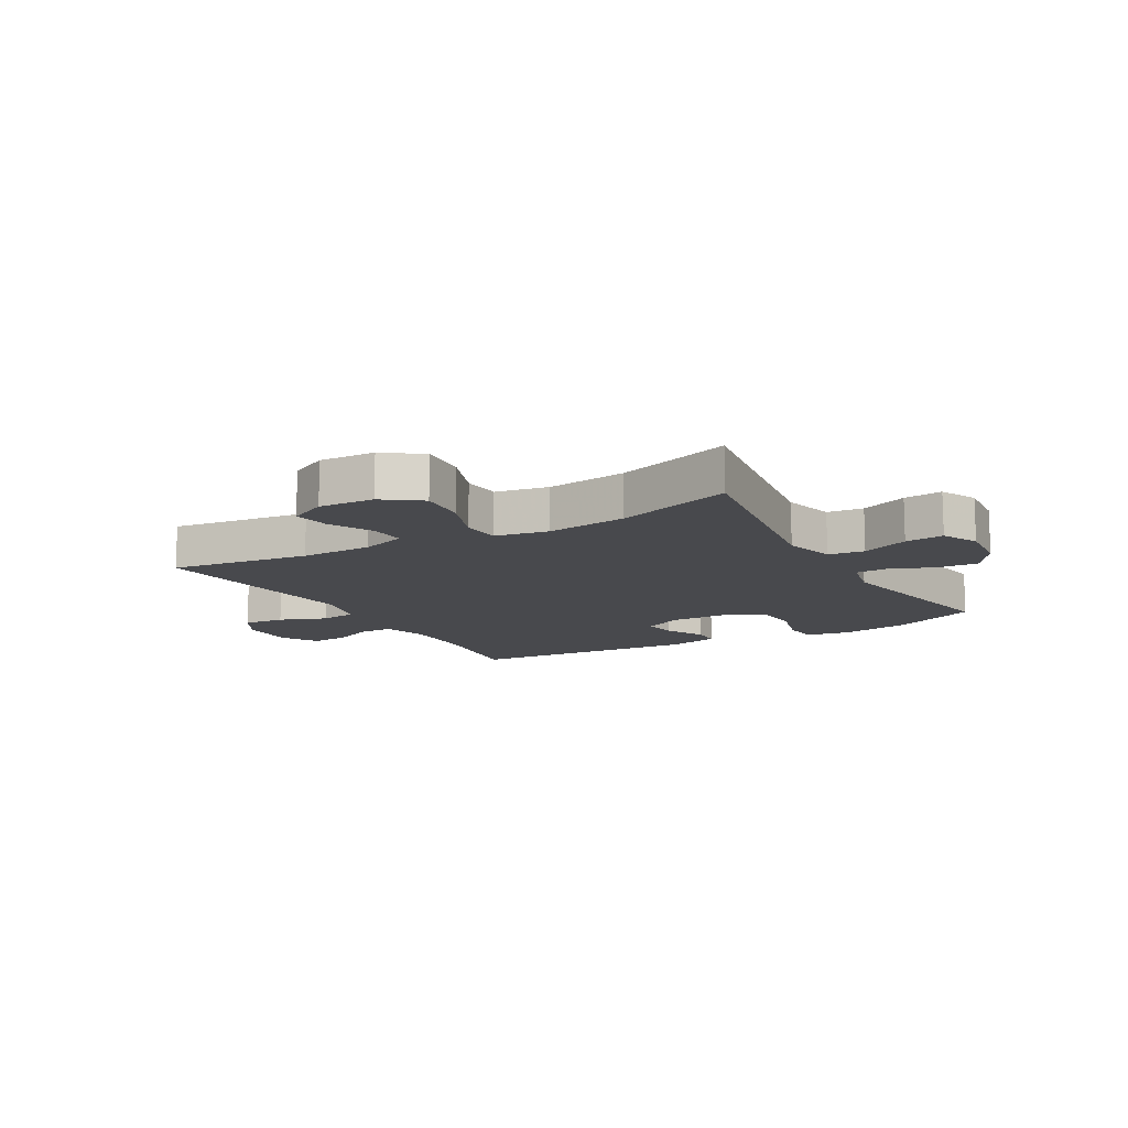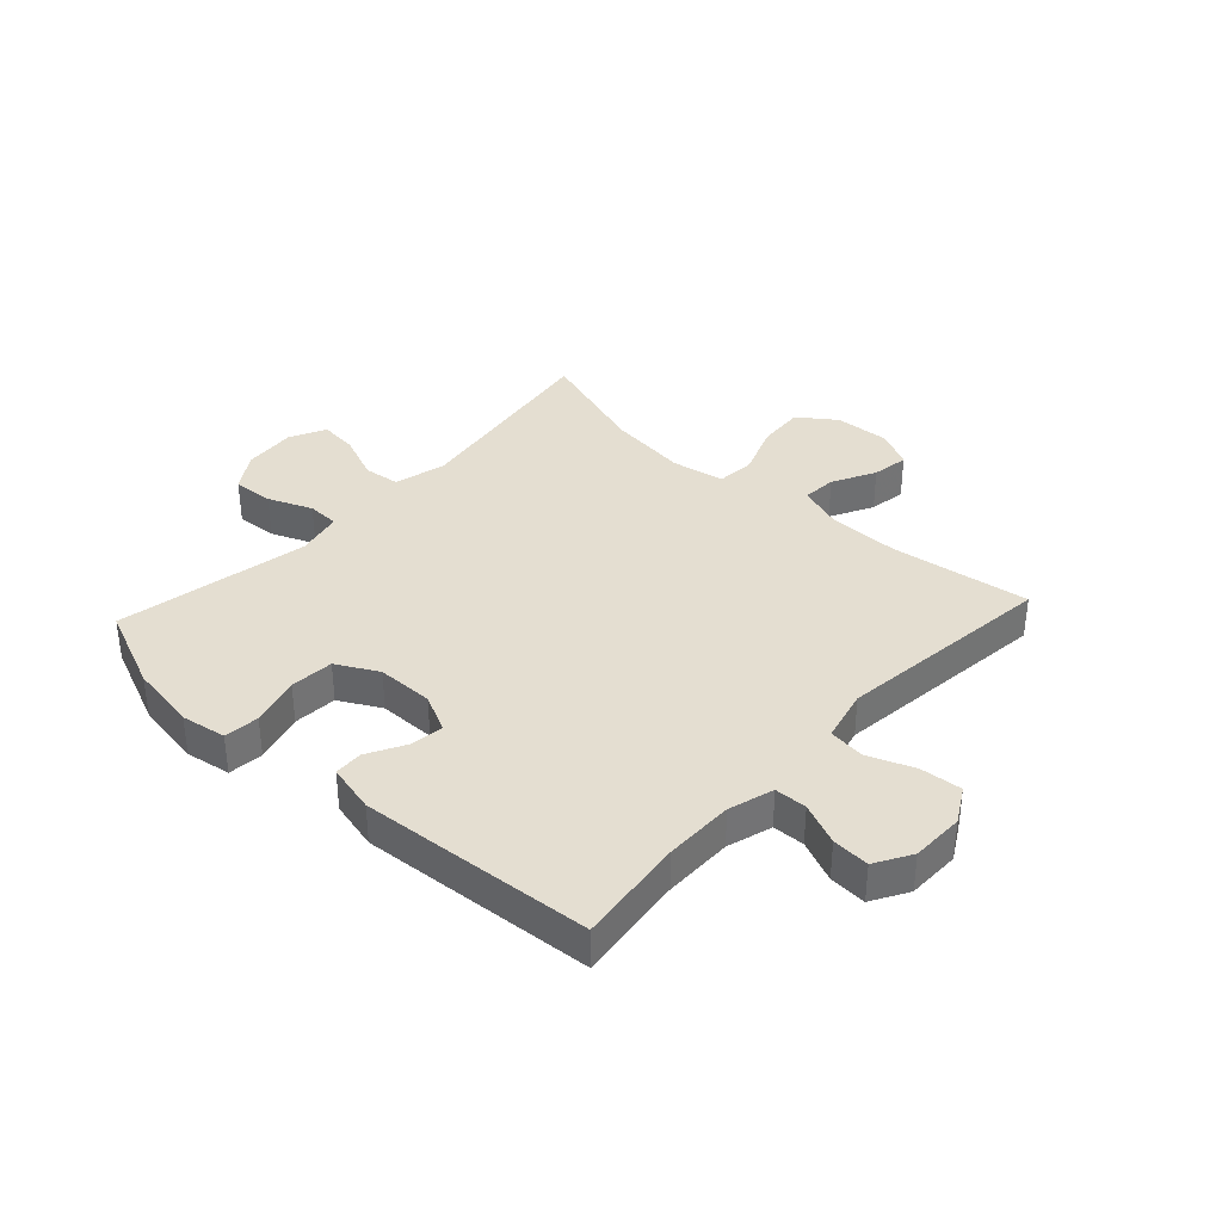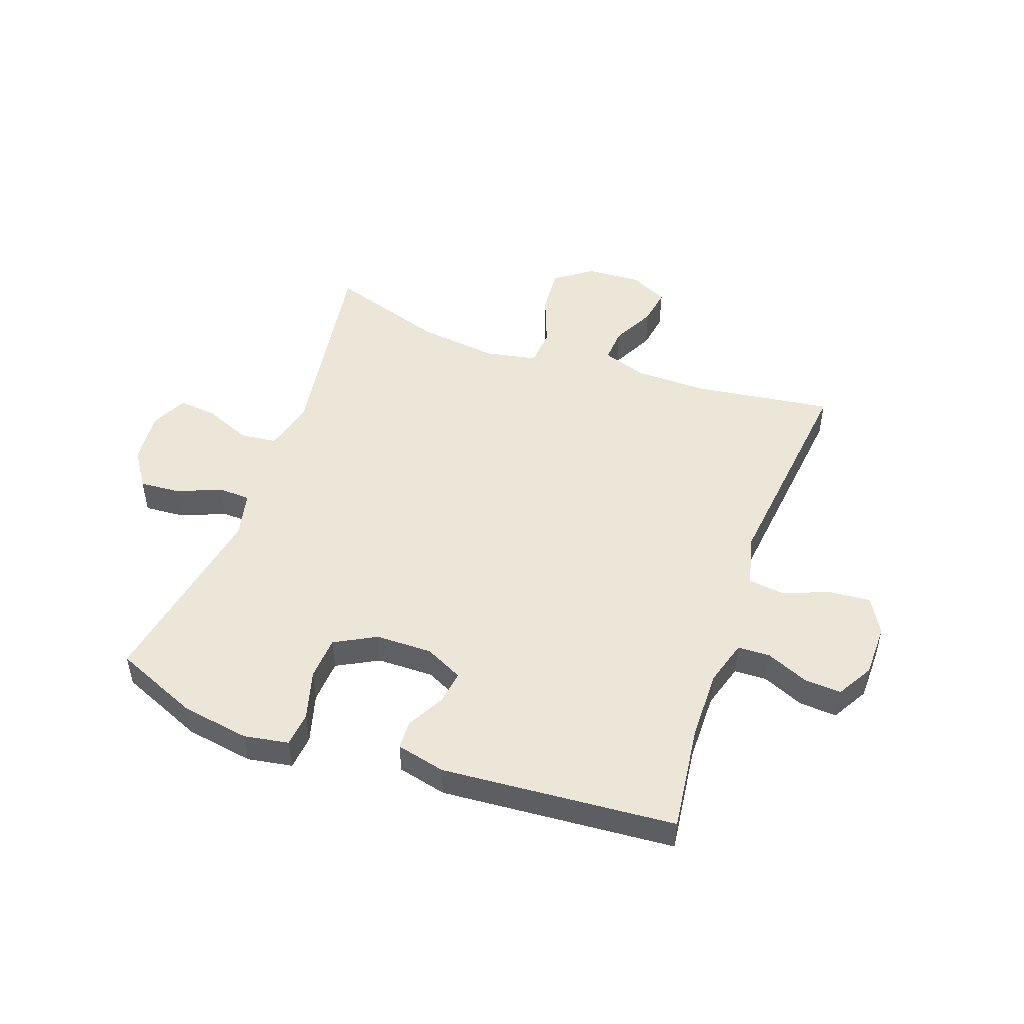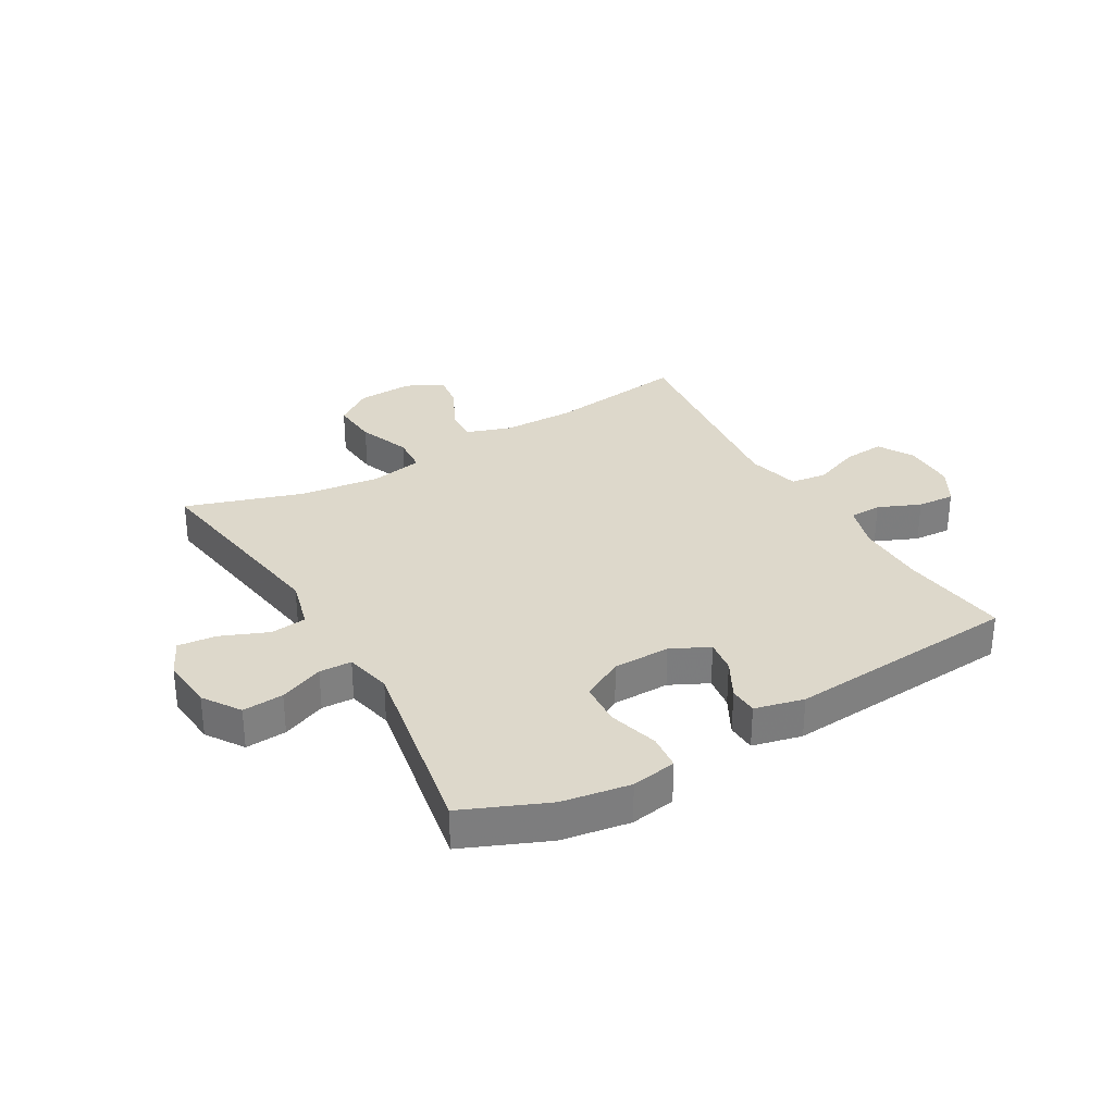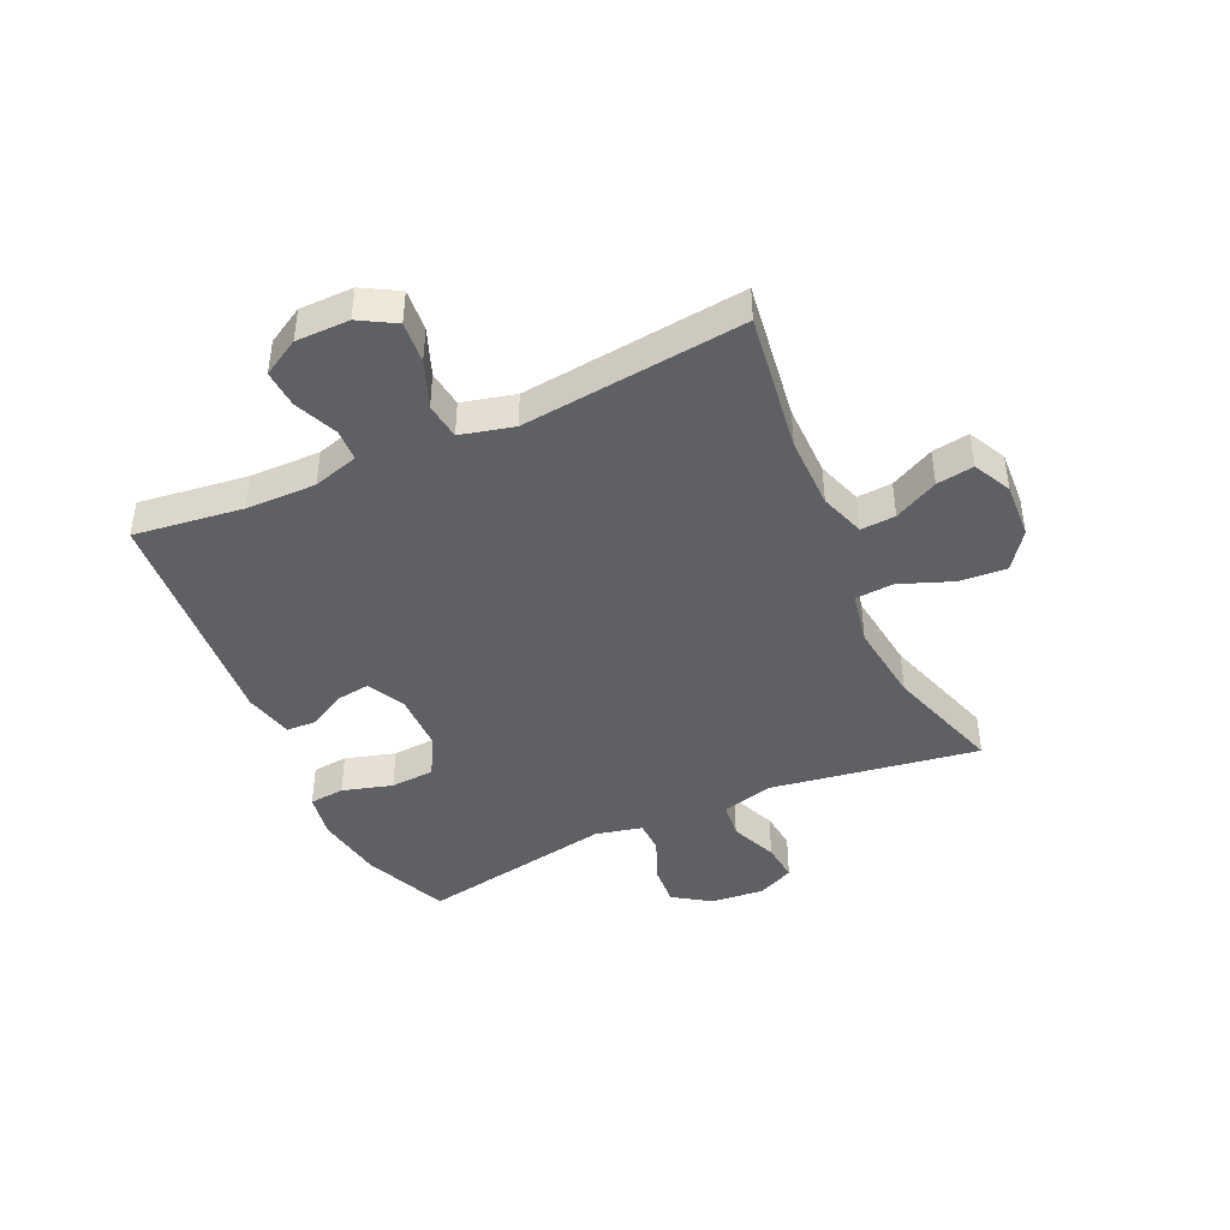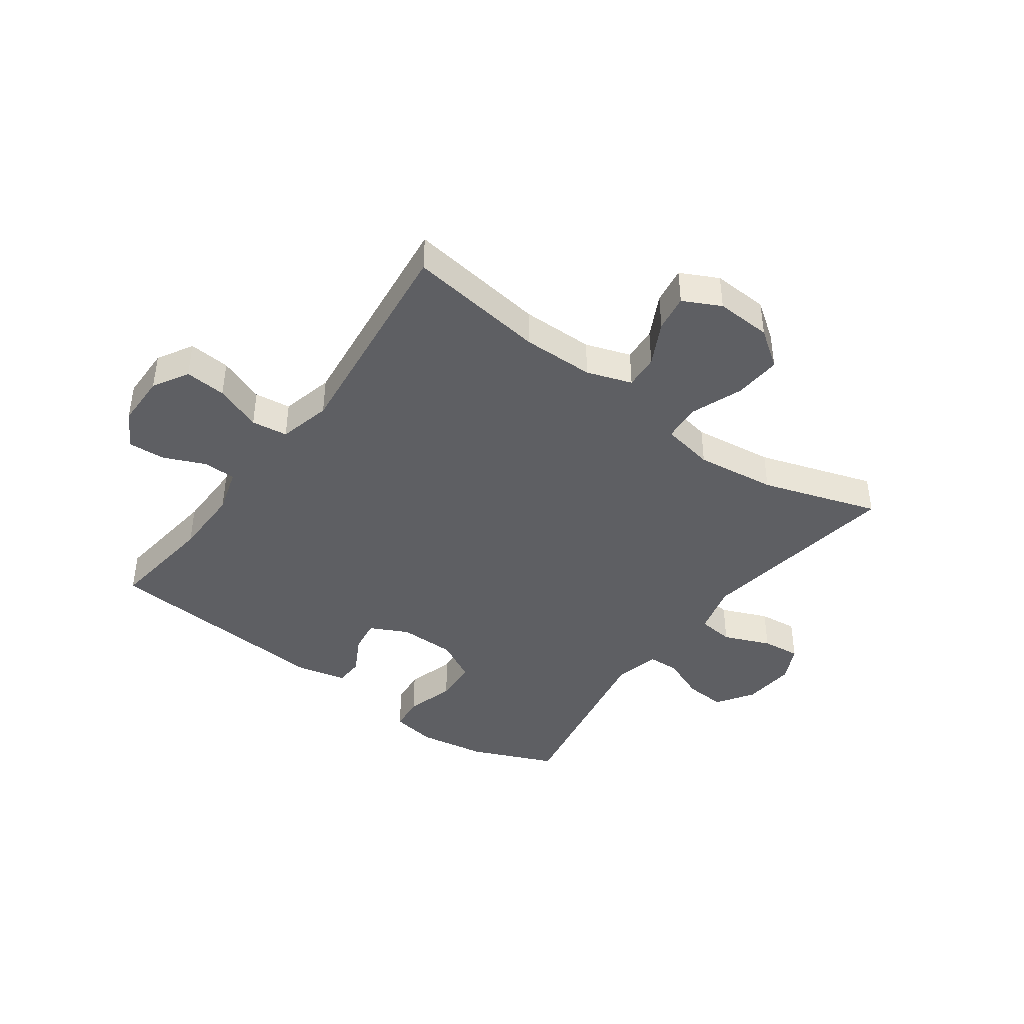
<metadata>
{"format":"obj","ext":"obj","renderer":"f3d","projection":"perspective","resolution":1024,"background":"white","views":[{"elev":-12.5,"azim":29.8,"up":"+Y"},{"elev":36.4,"azim":-137.3,"up":"+Y"},{"elev":49.4,"azim":-160.4,"up":"+Y"},{"elev":31.4,"azim":149.8,"up":"+Y"},{"elev":-43.3,"azim":-65.6,"up":"+Y"},{"elev":-42.0,"azim":-36.0,"up":"+Y"}]}
</metadata>
<code>
v 0.5 0.07 -0.5
v 0.356 0.07 -0.561
v 0.24 0.07 -0.58
v 0.163 0.07 -0.567
v 0.157 0.07 -0.507
v 0.181 0.07 -0.422
v 0.176 0.07 -0.347
v 0.105 0.07 -0.309
v 0.008 0.07 -0.308
v -0.057 0.07 -0.34
v -0.049 0.07 -0.397
v -0.014 0.07 -0.462
v -0.016 0.07 -0.511
v -0.1 0.07 -0.531
v -0.5 0.07 -0.5
v -0.477 0.07 -0.315
v -0.476 0.07 -0.196
v -0.499 0.07 -0.119
v -0.554 0.07 -0.117
v -0.626 0.07 -0.148
v -0.69 0.07 -0.152
v -0.726 0.07 -0.09
v -0.727 0.07 0.001
v -0.692 0.07 0.062
v -0.621 0.07 0.056
v -0.541 0.07 0.025
v -0.479 0.07 0.033
v -0.457 0.07 0.123
v -0.5 0.07 0.5
v -0.262 0.07 0.467
v -0.139 0.07 0.468
v -0.062 0.07 0.494
v -0.066 0.07 0.553
v -0.104 0.07 0.627
v -0.114 0.07 0.69
v -0.05 0.07 0.722
v 0.045 0.07 0.717
v 0.109 0.07 0.671
v 0.103 0.07 0.59
v 0.069 0.07 0.501
v 0.074 0.07 0.436
v 0.164 0.07 0.419
v 0.301 0.07 0.436
v 0.5 0.07 0.5
v 0.446 0.07 0.147
v 0.469 0.07 0.059
v 0.531 0.07 0.052
v 0.611 0.07 0.085
v 0.677 0.07 0.092
v 0.707 0.07 0.03
v 0.699 0.07 -0.061
v 0.657 0.07 -0.124
v 0.587 0.07 -0.119
v 0.512 0.07 -0.088
v 0.457 0.07 -0.09
v 0.439 0.07 -0.169
v 0.5 0 -0.5
v 0.356 0 -0.561
v 0.24 0 -0.58
v 0.163 0 -0.567
v 0.157 0 -0.507
v 0.181 0 -0.422
v 0.176 0 -0.347
v 0.105 0 -0.309
v 0.008 0 -0.308
v -0.057 0 -0.34
v -0.049 0 -0.397
v -0.014 0 -0.462
v -0.016 0 -0.511
v -0.1 0 -0.531
v -0.5 0 -0.5
v -0.477 0 -0.315
v -0.476 0 -0.196
v -0.499 0 -0.119
v -0.554 0 -0.117
v -0.626 0 -0.148
v -0.69 0 -0.152
v -0.726 0 -0.09
v -0.727 0 0.001
v -0.692 0 0.062
v -0.621 0 0.056
v -0.541 0 0.025
v -0.479 0 0.033
v -0.457 0 0.123
v -0.5 0 0.5
v -0.262 0 0.467
v -0.139 0 0.468
v -0.062 0 0.494
v -0.066 0 0.553
v -0.104 0 0.627
v -0.114 0 0.69
v -0.05 0 0.722
v 0.045 0 0.717
v 0.109 0 0.671
v 0.103 0 0.59
v 0.069 0 0.501
v 0.074 0 0.436
v 0.164 0 0.419
v 0.301 0 0.436
v 0.5 0 0.5
v 0.446 0 0.147
v 0.469 0 0.059
v 0.531 0 0.052
v 0.611 0 0.085
v 0.677 0 0.092
v 0.707 0 0.03
v 0.699 0 -0.061
v 0.657 0 -0.124
v 0.587 0 -0.119
v 0.512 0 -0.088
v 0.457 0 -0.09
v 0.439 0 -0.169
f 52 53 54
f 51 52 54
f 50 51 54
f 49 50 54
f 48 49 54
f 47 48 54
f 46 47 54 55
f 45 46 55 56
f 43 44 45
f 42 43 45 56
f 38 39 40
f 37 38 40
f 36 37 40
f 35 36 40
f 34 35 40
f 33 34 40
f 32 33 40 41
f 31 32 41
f 56 1 2
f 42 56 2
f 41 42 2
f 31 41 2
f 30 31 2
f 24 25 26
f 23 24 26
f 22 23 26
f 21 22 26
f 20 21 26
f 19 20 26
f 18 19 26 27
f 17 18 27 28
f 14 15 16
f 13 14 16
f 12 13 16
f 11 12 16
f 16 17 28
f 11 16 28
f 10 11 28
f 4 5 6
f 3 4 6
f 2 3 6
f 2 6 7
f 30 2 7
f 28 29 30
f 10 28 30
f 9 10 30
f 8 9 30
f 7 8 30
f 110 109 108
f 110 108 107
f 110 107 106
f 110 106 105
f 110 105 104
f 110 104 103
f 111 110 103 102
f 112 111 102 101
f 101 100 99
f 112 101 99 98
f 96 95 94
f 96 94 93
f 96 93 92
f 96 92 91
f 96 91 90
f 96 90 89
f 97 96 89 88
f 97 88 87
f 58 57 112
f 58 112 98
f 58 98 97
f 58 97 87
f 58 87 86
f 82 81 80
f 82 80 79
f 82 79 78
f 82 78 77
f 82 77 76
f 82 76 75
f 83 82 75 74
f 84 83 74 73
f 72 71 70
f 72 70 69
f 72 69 68
f 72 68 67
f 84 73 72
f 84 72 67
f 84 67 66
f 62 61 60
f 62 60 59
f 62 59 58
f 63 62 58
f 63 58 86
f 86 85 84
f 86 84 66
f 86 66 65
f 86 65 64
f 86 64 63
f 1 57 58 2
f 2 58 59 3
f 3 59 60 4
f 4 60 61 5
f 5 61 62 6
f 6 62 63 7
f 7 63 64 8
f 8 64 65 9
f 9 65 66 10
f 10 66 67 11
f 11 67 68 12
f 12 68 69 13
f 13 69 70 14
f 14 70 71 15
f 15 71 72 16
f 16 72 73 17
f 17 73 74 18
f 18 74 75 19
f 19 75 76 20
f 20 76 77 21
f 21 77 78 22
f 22 78 79 23
f 23 79 80 24
f 24 80 81 25
f 25 81 82 26
f 26 82 83 27
f 27 83 84 28
f 28 84 85 29
f 29 85 86 30
f 30 86 87 31
f 31 87 88 32
f 32 88 89 33
f 33 89 90 34
f 34 90 91 35
f 35 91 92 36
f 36 92 93 37
f 37 93 94 38
f 38 94 95 39
f 39 95 96 40
f 40 96 97 41
f 41 97 98 42
f 42 98 99 43
f 43 99 100 44
f 44 100 101 45
f 45 101 102 46
f 46 102 103 47
f 47 103 104 48
f 48 104 105 49
f 49 105 106 50
f 50 106 107 51
f 51 107 108 52
f 52 108 109 53
f 53 109 110 54
f 54 110 111 55
f 55 111 112 56
f 56 112 57 1

</code>
